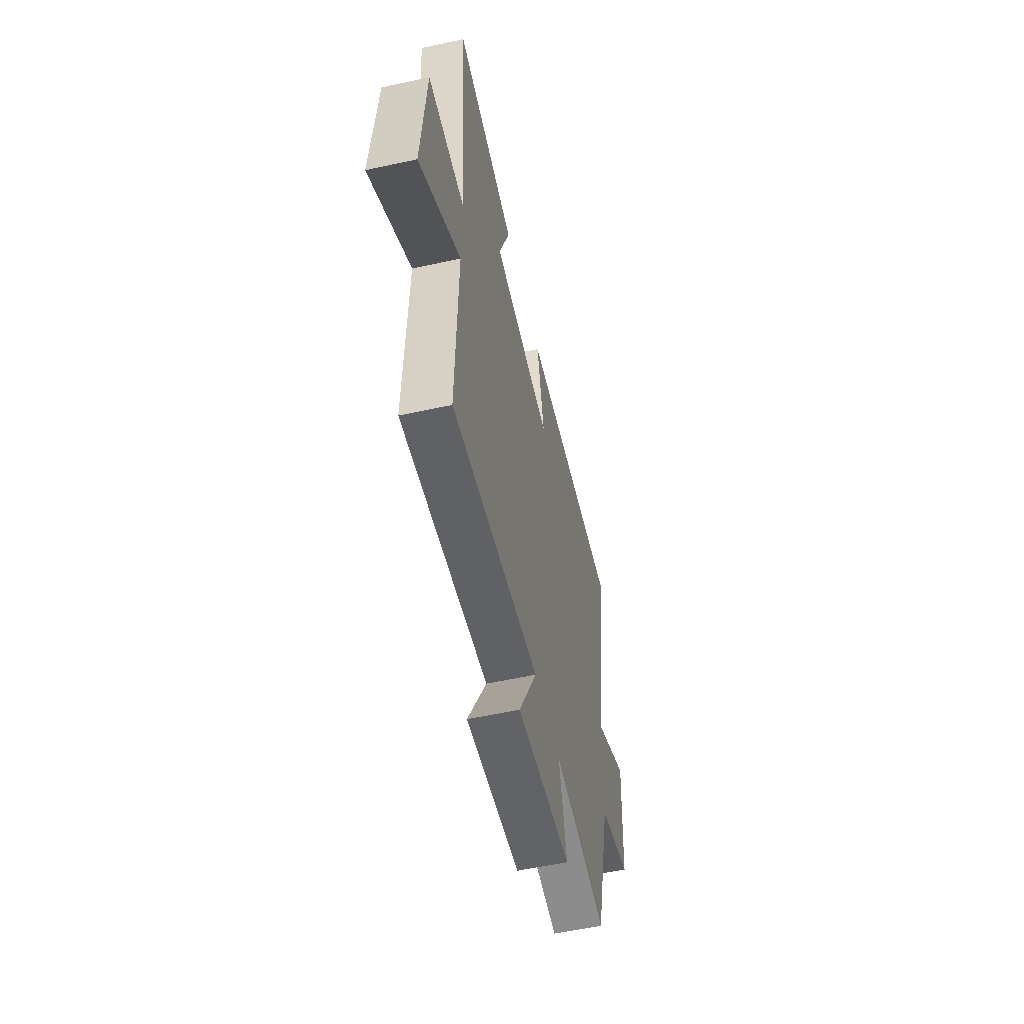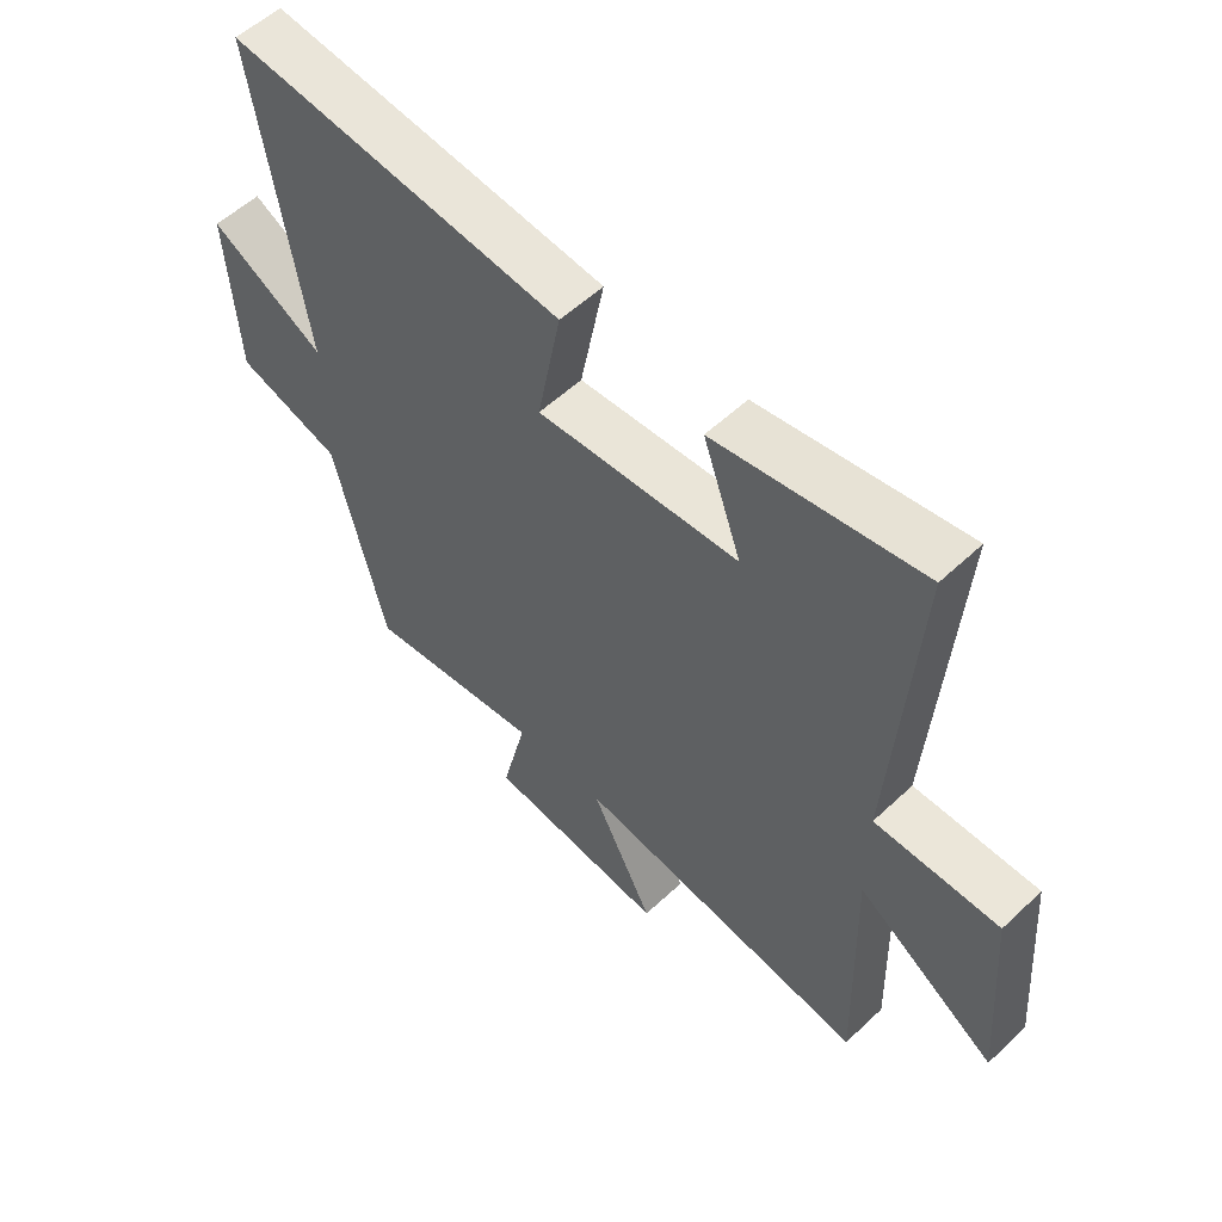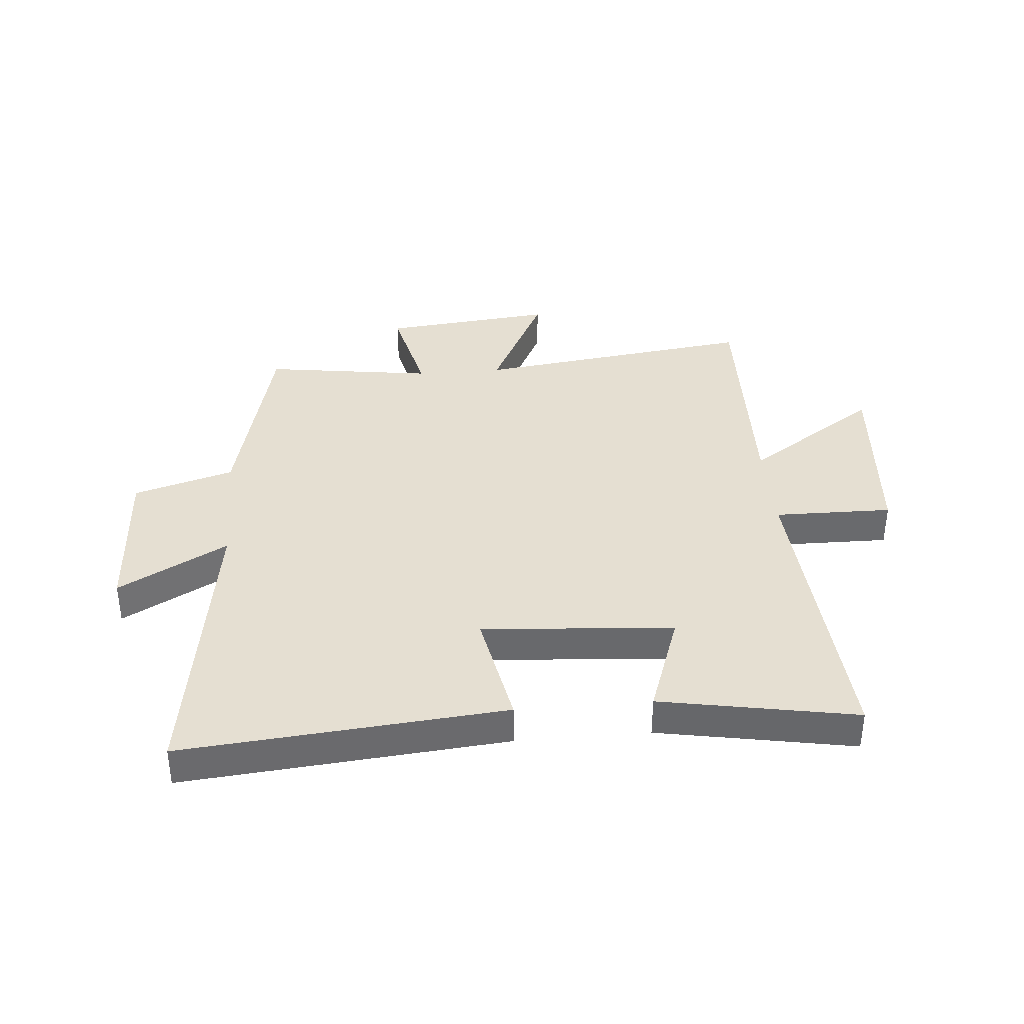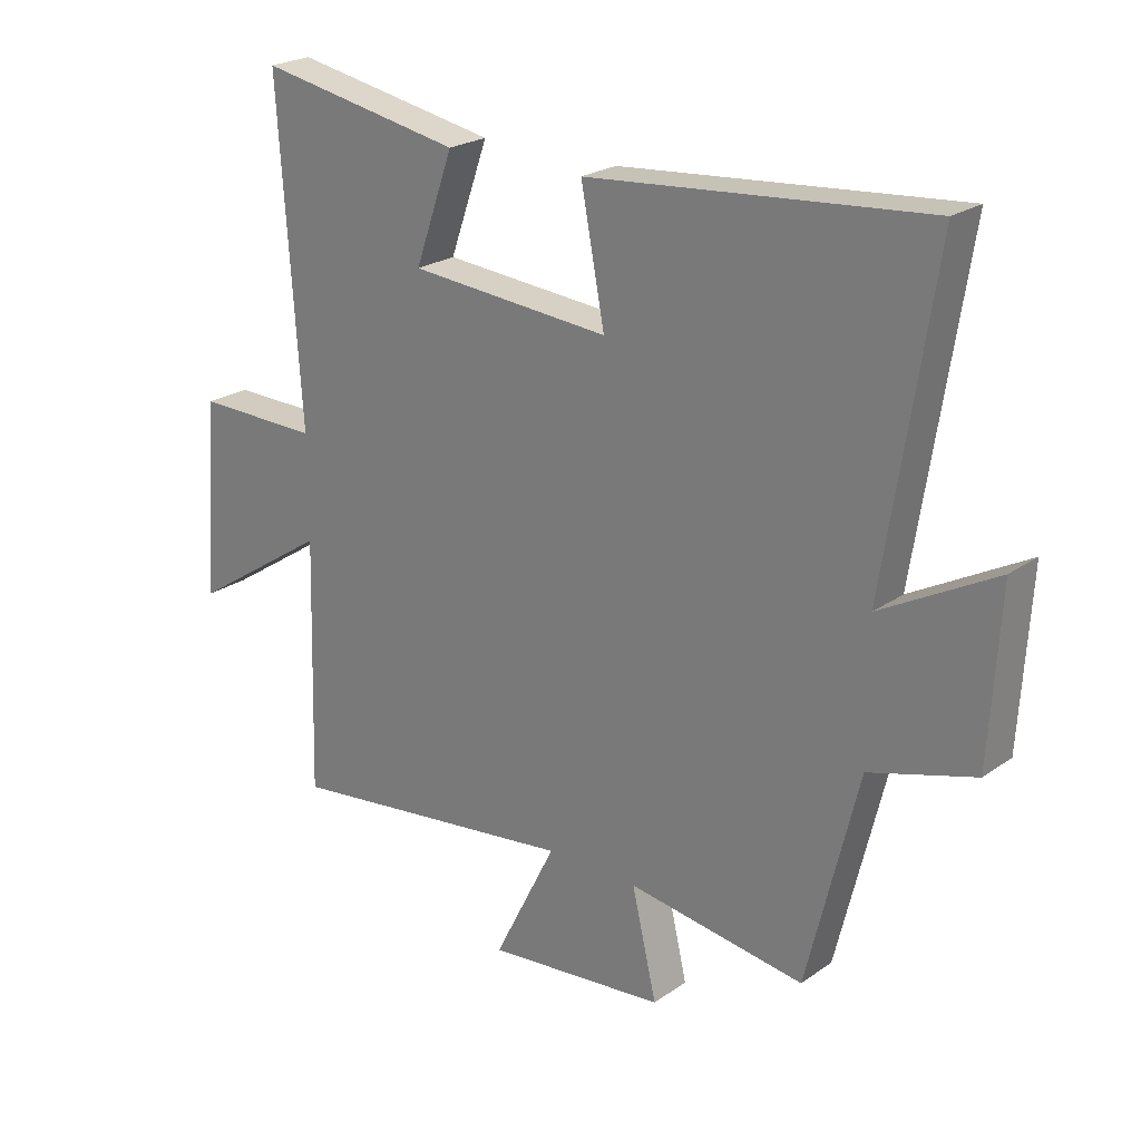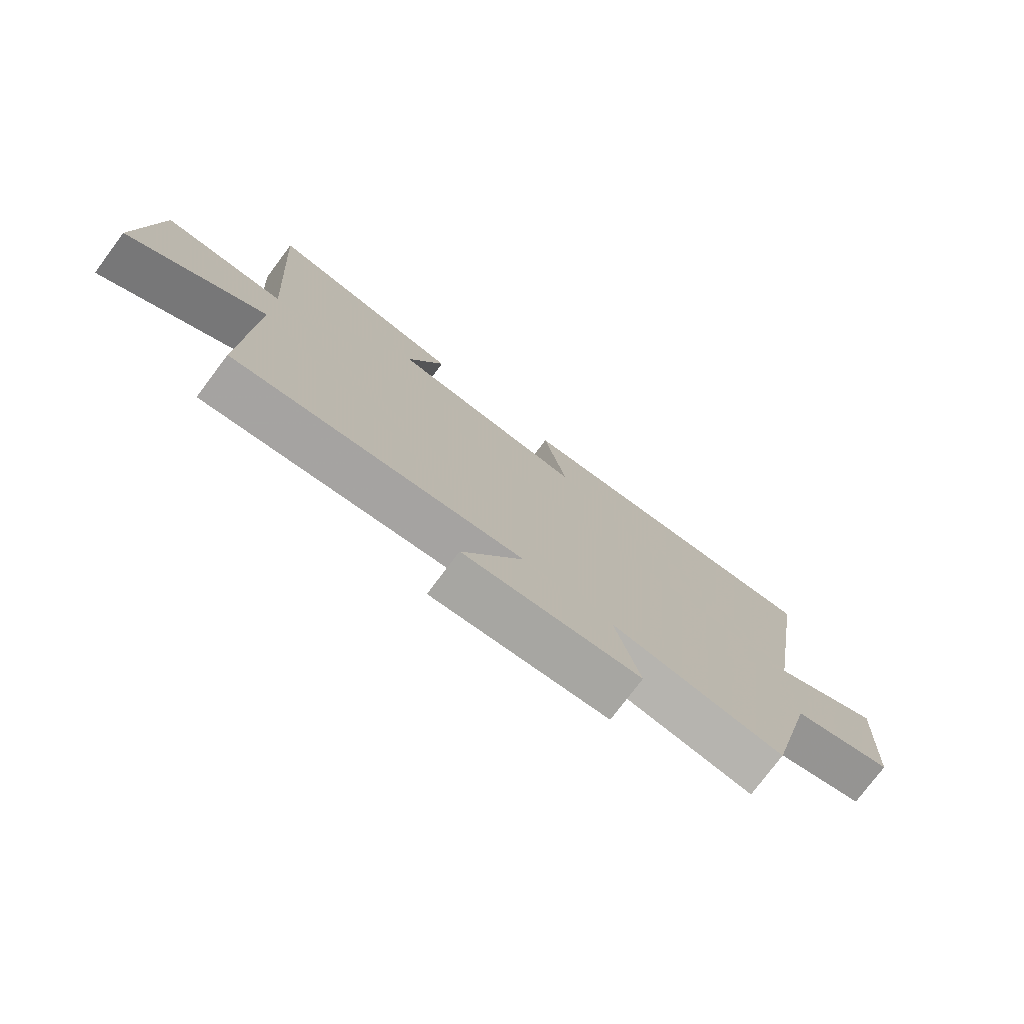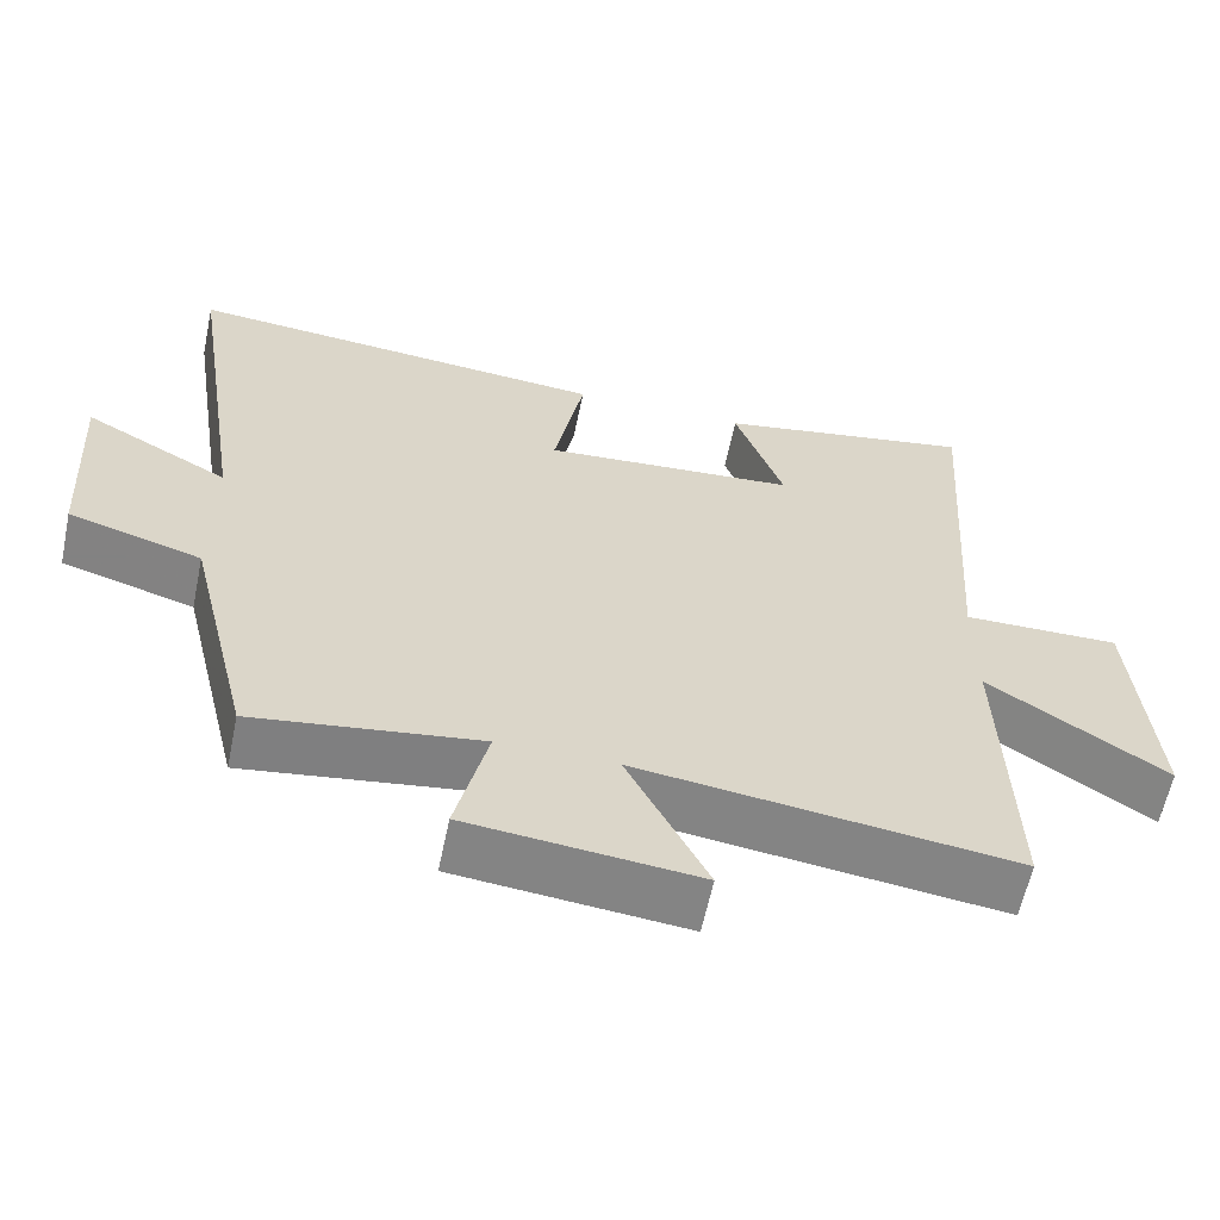
<metadata>
{"format":"obj","ext":"obj","renderer":"f3d","projection":"perspective","resolution":1024,"background":"white","views":[{"elev":-56.4,"azim":102.8,"up":"+Z"},{"elev":56.0,"azim":45.5,"up":"+Z"},{"elev":37.3,"azim":-5.0,"up":"+Y"},{"elev":23.2,"azim":-139.6,"up":"+Z"},{"elev":-77.1,"azim":143.1,"up":"+Z"},{"elev":-61.1,"azim":-11.8,"up":"+Z"}]}
</metadata>
<code>
v 0.536 0.07 0.562
v 0.5 0.07 0.025
v 0.703 0.07 0.028
v 0.729 0.07 -0.296
v 0.5 0.07 -0.145
v 0.512 0.07 -0.562
v 0.027 0.07 -0.5
v 0.13 0.07 -0.705
v -0.166 0.07 -0.675
v -0.125 0.07 -0.5
v -0.416 0.07 -0.542
v -0.5 0.07 -0.195
v -0.672 0.07 -0.144
v -0.688 0.07 0.132
v -0.5 0.07 0.029
v -0.58 0.07 0.548
v -0.027 0.07 0.5
v -0.066 0.07 0.296
v 0.264 0.07 0.322
v 0.201 0.07 0.5
v 0.536 0 0.562
v 0.5 0 0.025
v 0.703 0 0.028
v 0.729 0 -0.296
v 0.5 0 -0.145
v 0.512 0 -0.562
v 0.027 0 -0.5
v 0.13 0 -0.705
v -0.166 0 -0.675
v -0.125 0 -0.5
v -0.416 0 -0.542
v -0.5 0 -0.195
v -0.672 0 -0.144
v -0.688 0 0.132
v -0.5 0 0.029
v -0.58 0 0.548
v -0.027 0 0.5
v -0.066 0 0.296
v 0.264 0 0.322
v 0.201 0 0.5
f 19 20 1 2
f 18 19 2
f 15 16 17 18
f 15 18 2
f 12 13 14 15
f 10 11 12 15
f 10 15 2
f 7 8 9 10
f 7 10 2 3
f 5 6 7
f 5 7 3
f 3 4 5
f 22 21 40 39
f 22 39 38
f 38 37 36 35
f 22 38 35
f 35 34 33 32
f 35 32 31 30
f 22 35 30
f 30 29 28 27
f 23 22 30 27
f 27 26 25
f 23 27 25
f 25 24 23
f 1 21 22 2
f 2 22 23 3
f 3 23 24 4
f 4 24 25 5
f 5 25 26 6
f 6 26 27 7
f 7 27 28 8
f 8 28 29 9
f 9 29 30 10
f 10 30 31 11
f 11 31 32 12
f 12 32 33 13
f 13 33 34 14
f 14 34 35 15
f 15 35 36 16
f 16 36 37 17
f 17 37 38 18
f 18 38 39 19
f 19 39 40 20
f 20 40 21 1

</code>
